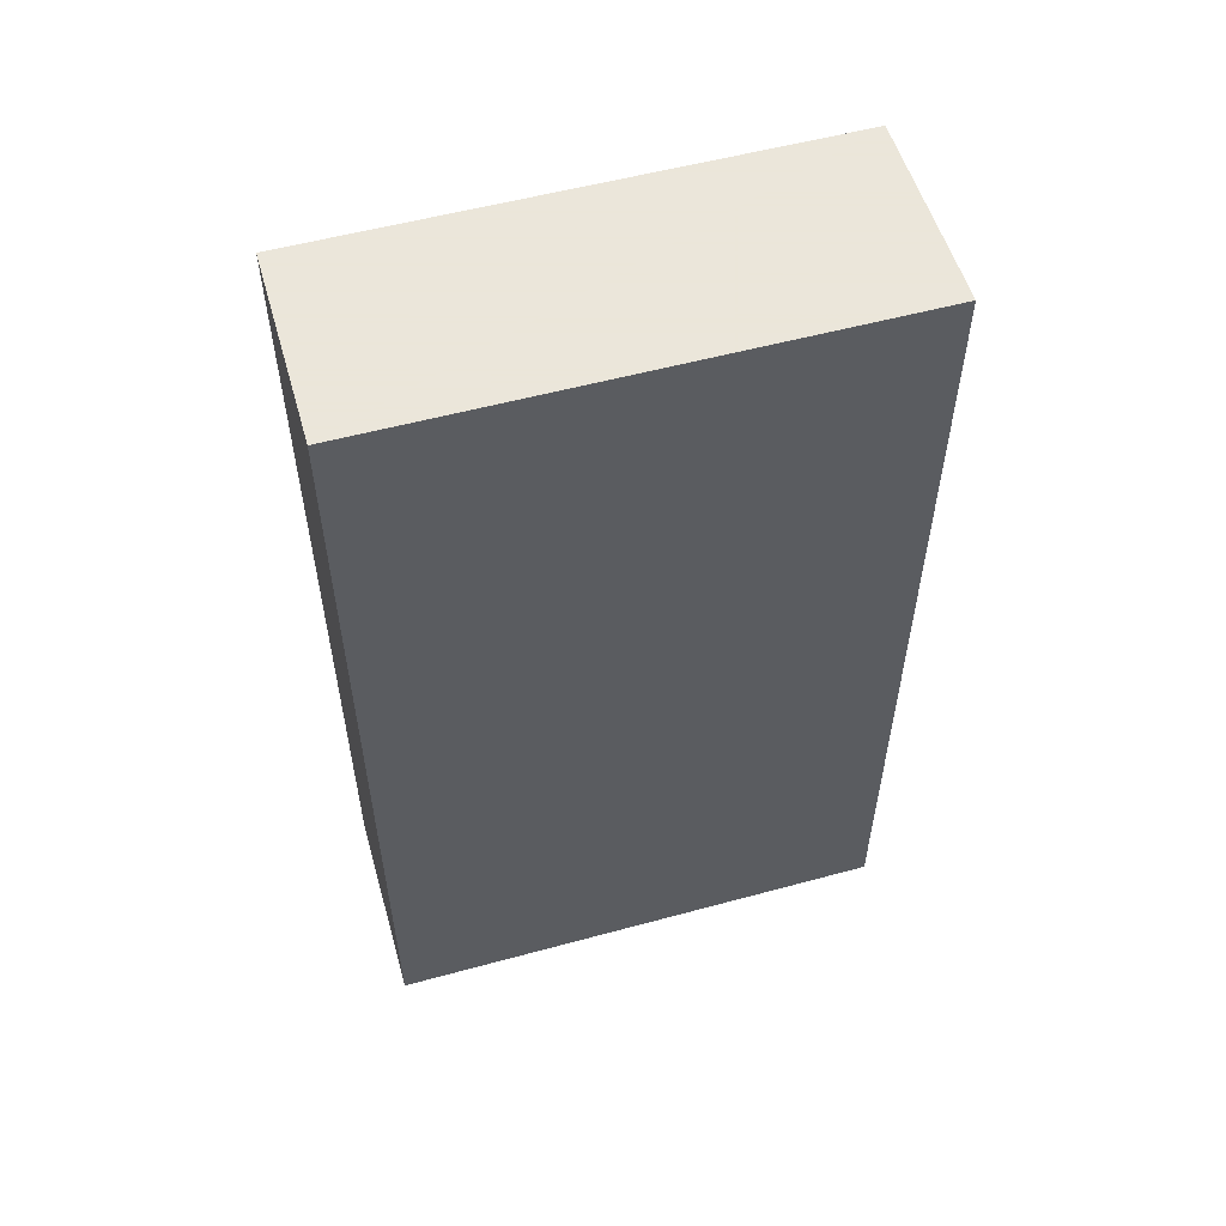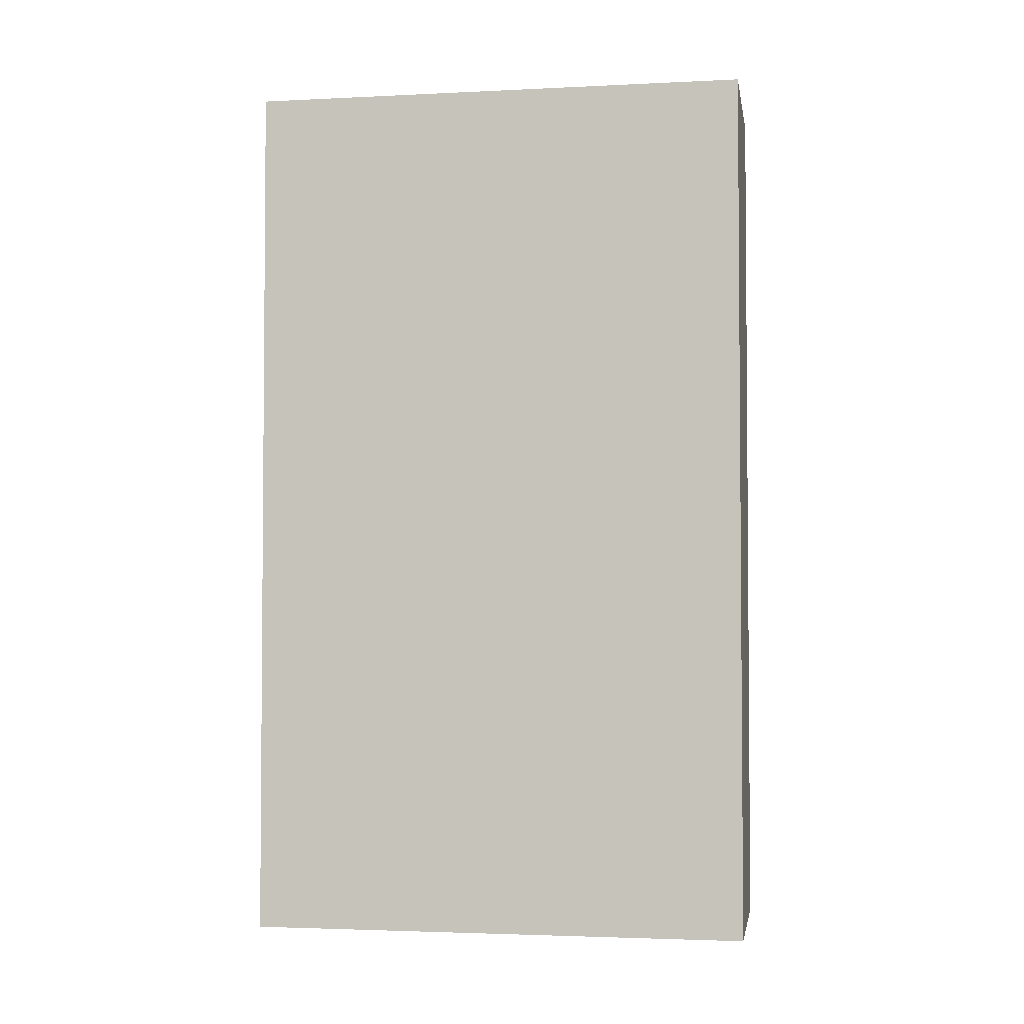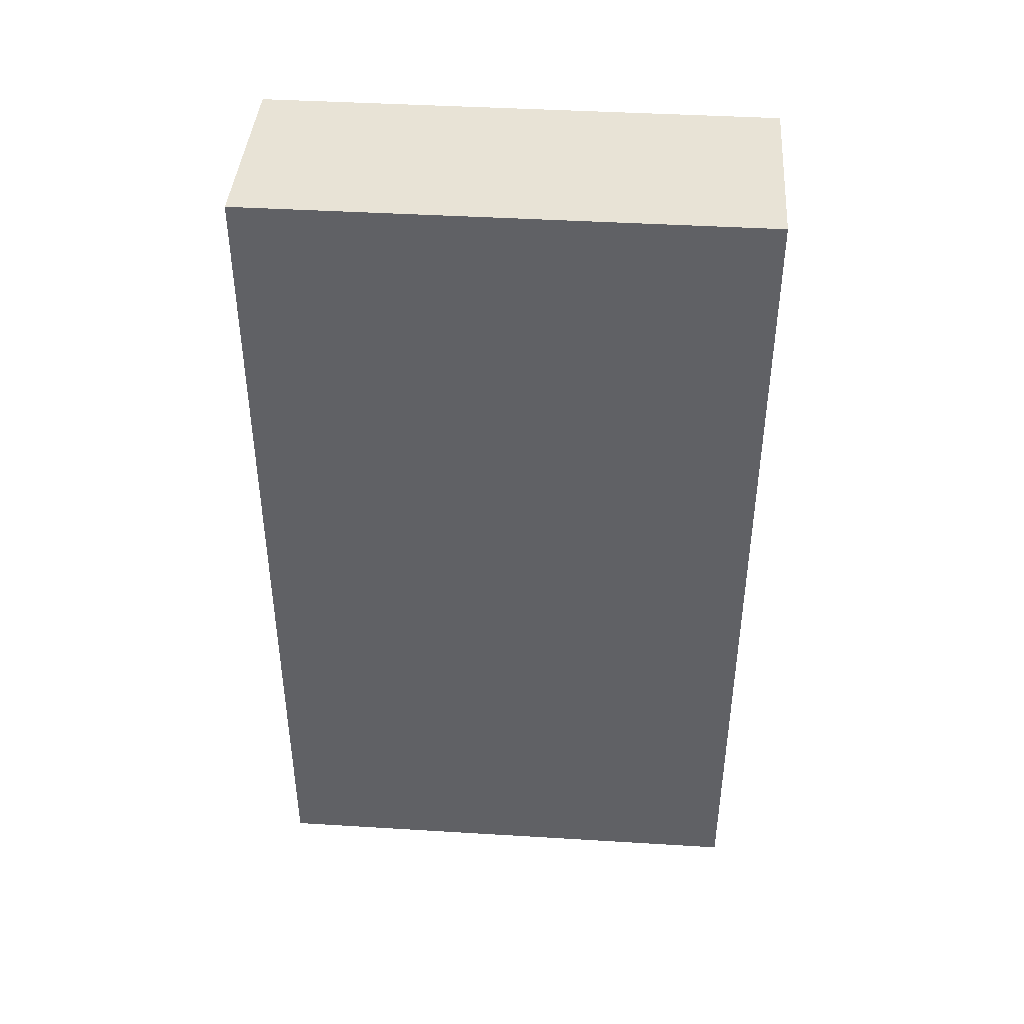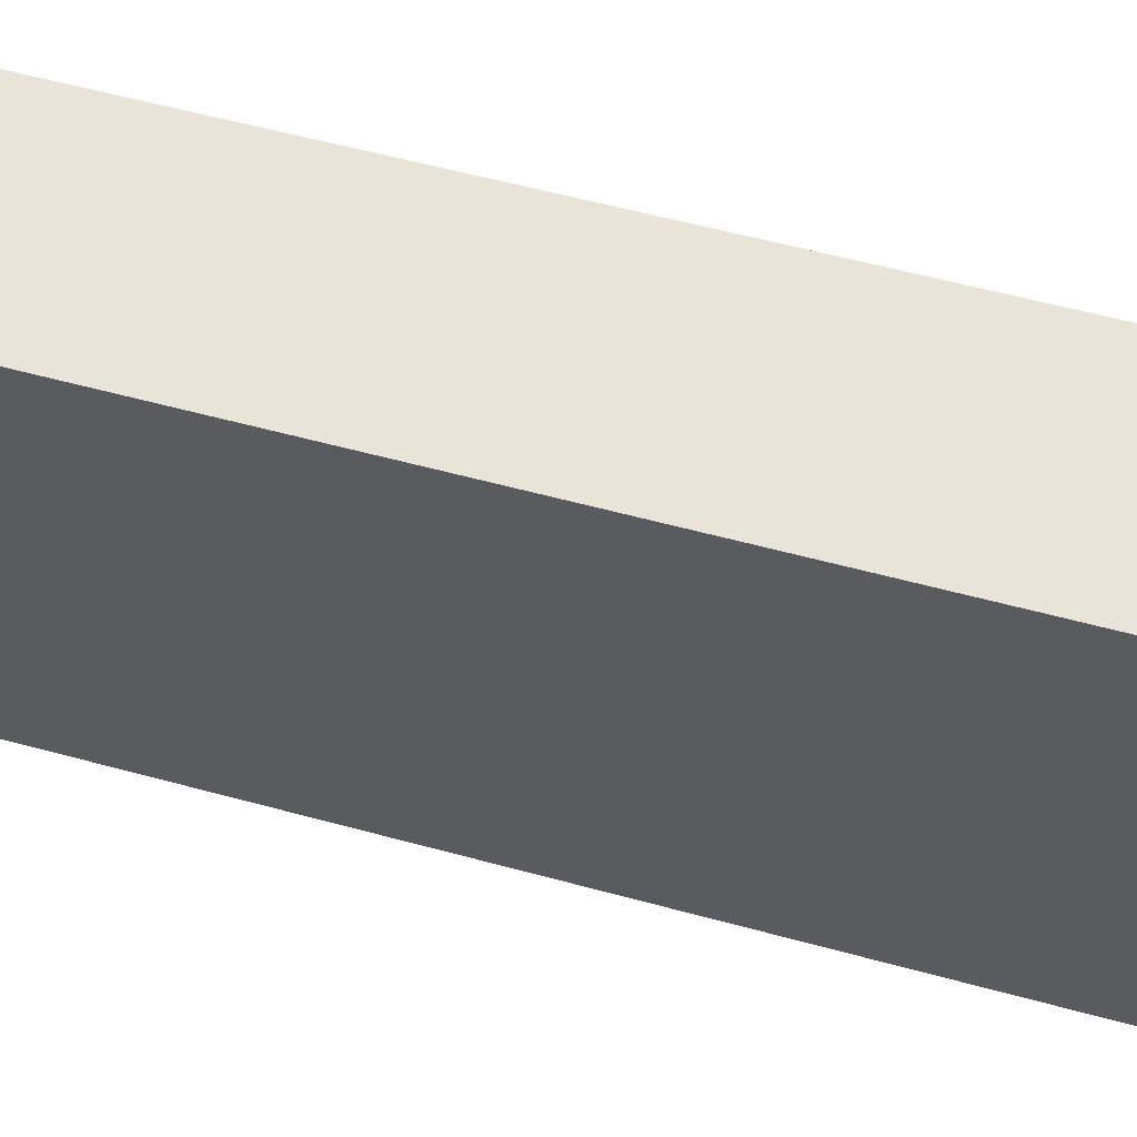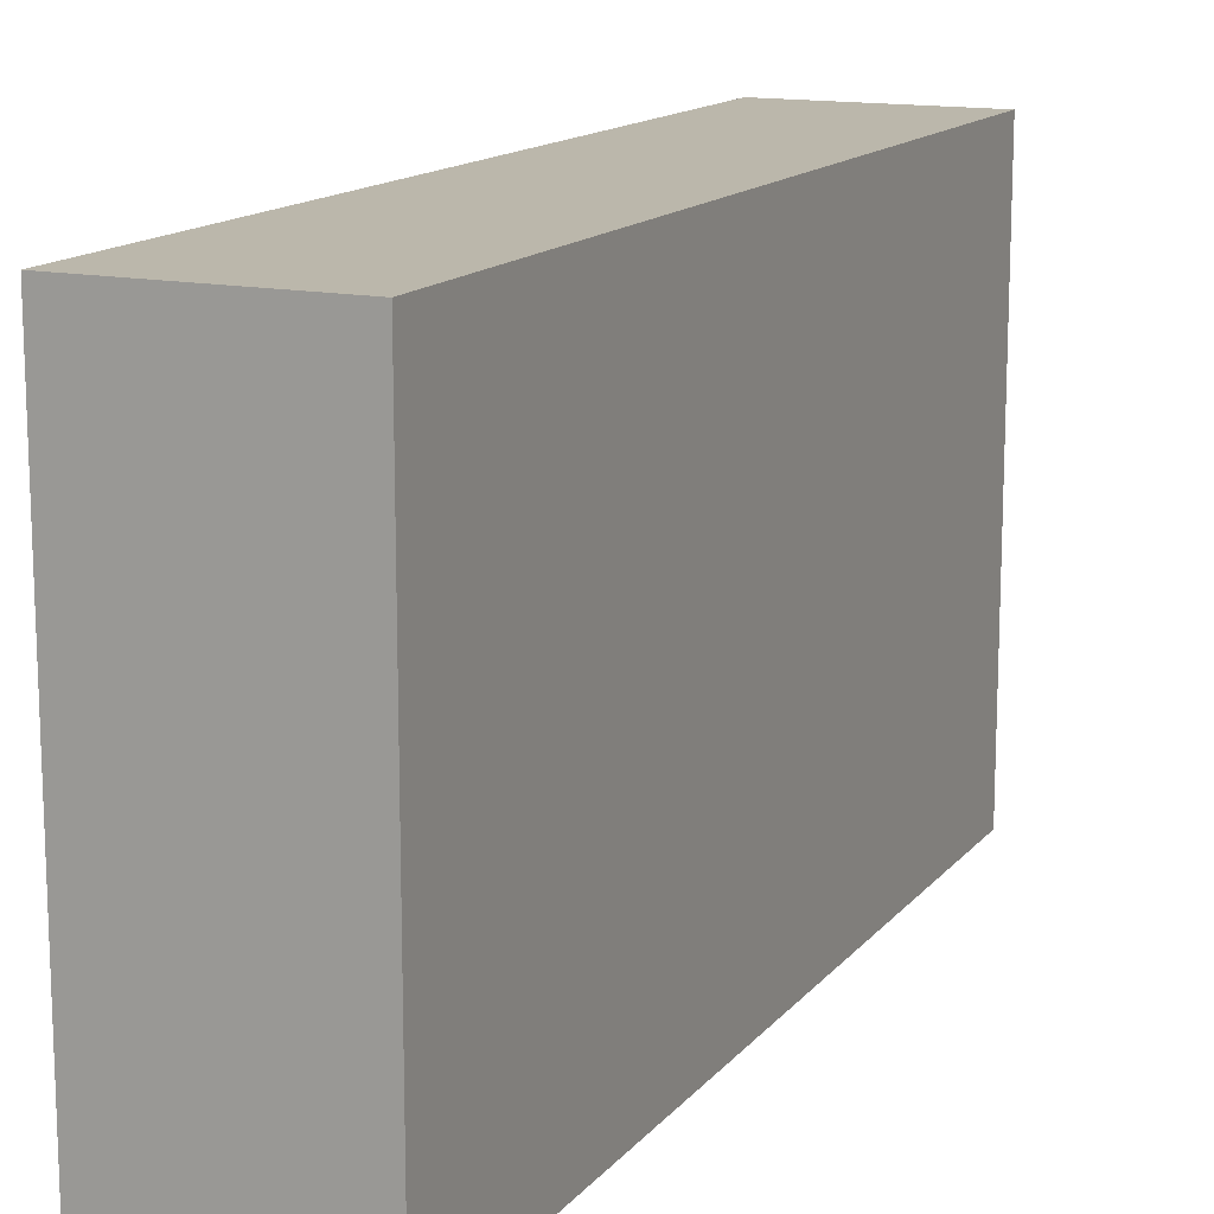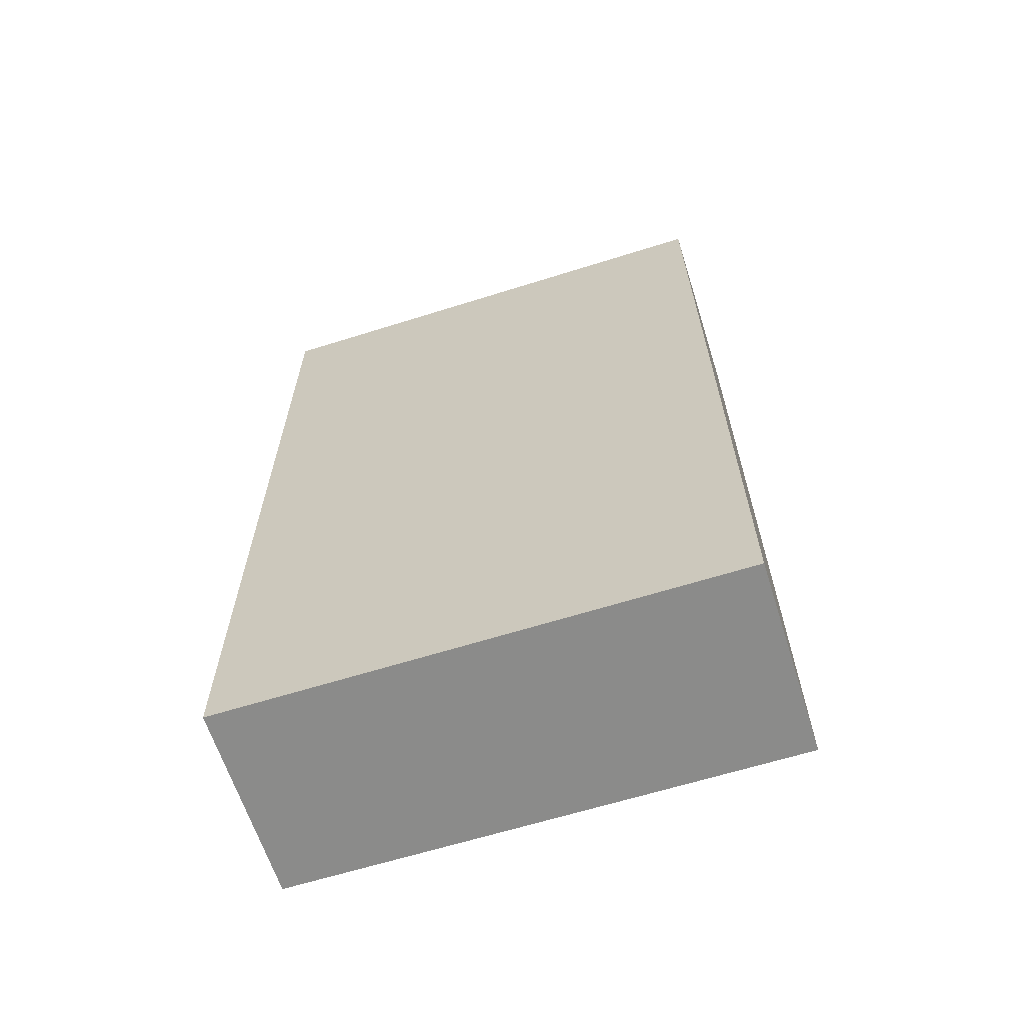
<metadata>
{"format":"obj","ext":"obj","renderer":"f3d","projection":"perspective","resolution":1024,"background":"white","views":[{"elev":55.0,"azim":-106.0,"up":"+Z"},{"elev":-2.9,"azim":-80.5,"up":"+Z"},{"elev":41.8,"azim":94.2,"up":"+Z"},{"elev":60.4,"azim":105.4,"up":"+Y"},{"elev":14.2,"azim":24.7,"up":"+Y"},{"elev":-63.7,"azim":-72.4,"up":"+Z"}]}
</metadata>
<code>
v 0.1111 -0.287 0.5
v 0.1111 -0.287 -0.5
v 0.1111 0.287 0.5
v -0.1111 0.287 0.5
v -0.1111 -0.287 0.5
v -0.1111 0.287 -0.5
v 0.1111 0.287 -0.5
v -0.1111 -0.287 -0.5
f 1 2 3
f 1 3 4
f 5 2 1
f 5 1 4
f 6 4 3
f 6 5 4
f 7 6 3
f 7 3 2
f 7 2 6
f 8 6 2
f 8 2 5
f 8 5 6

</code>
